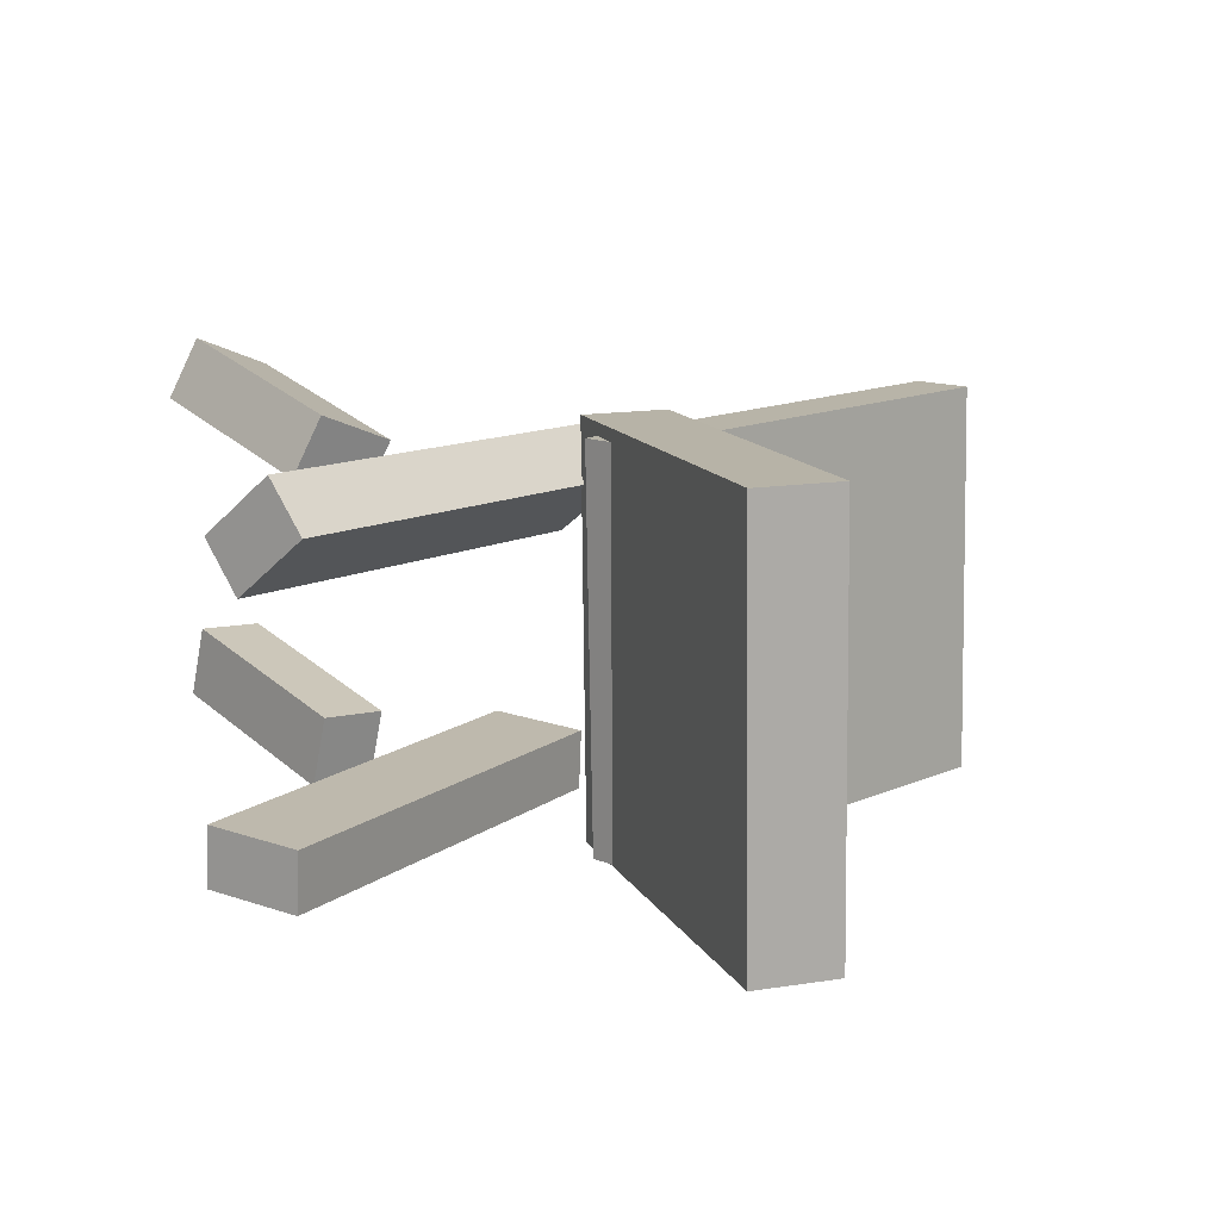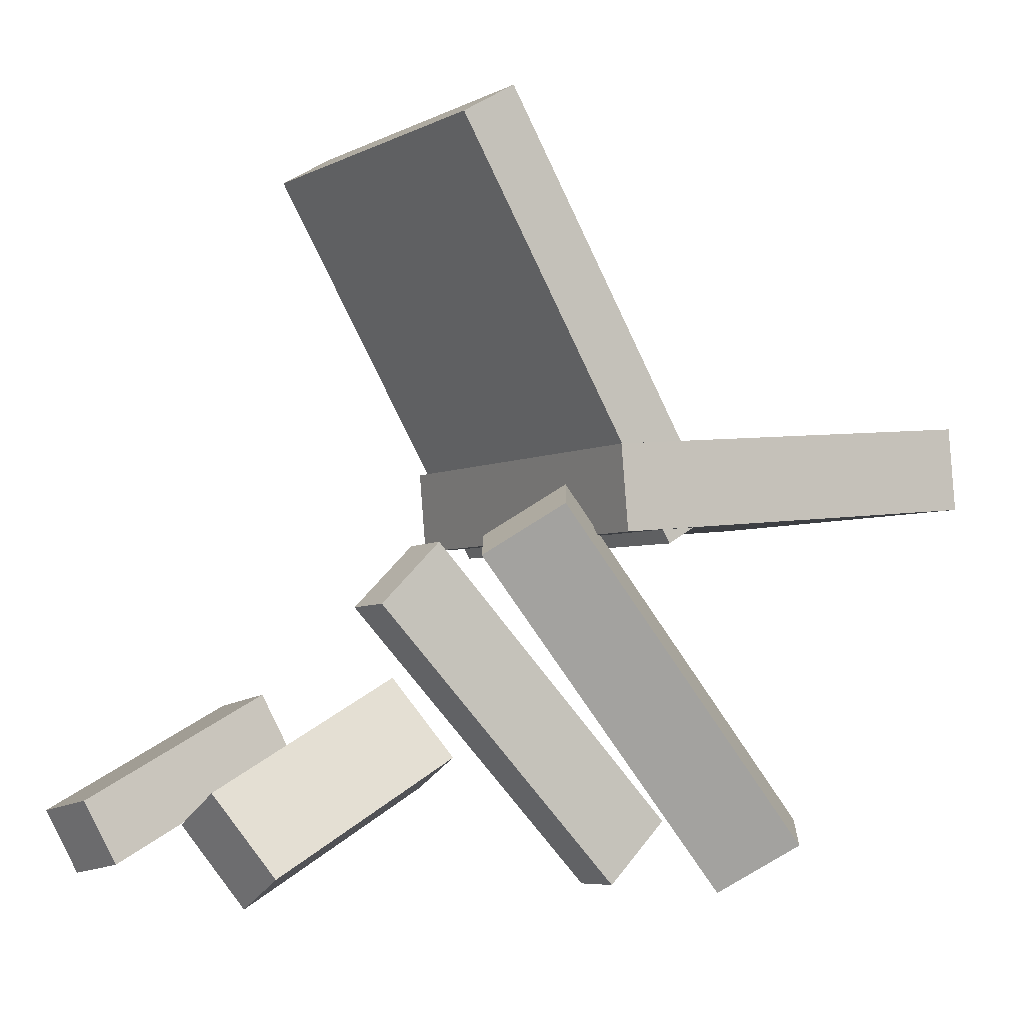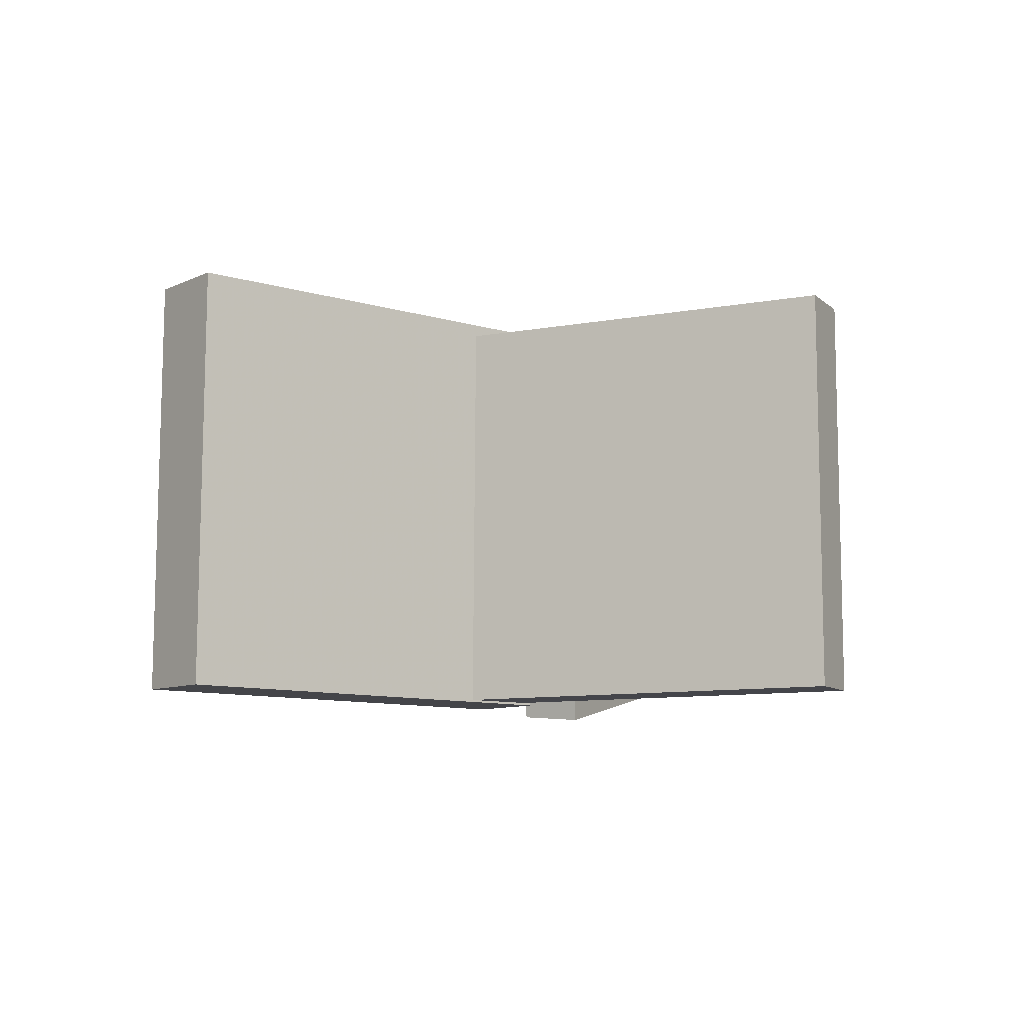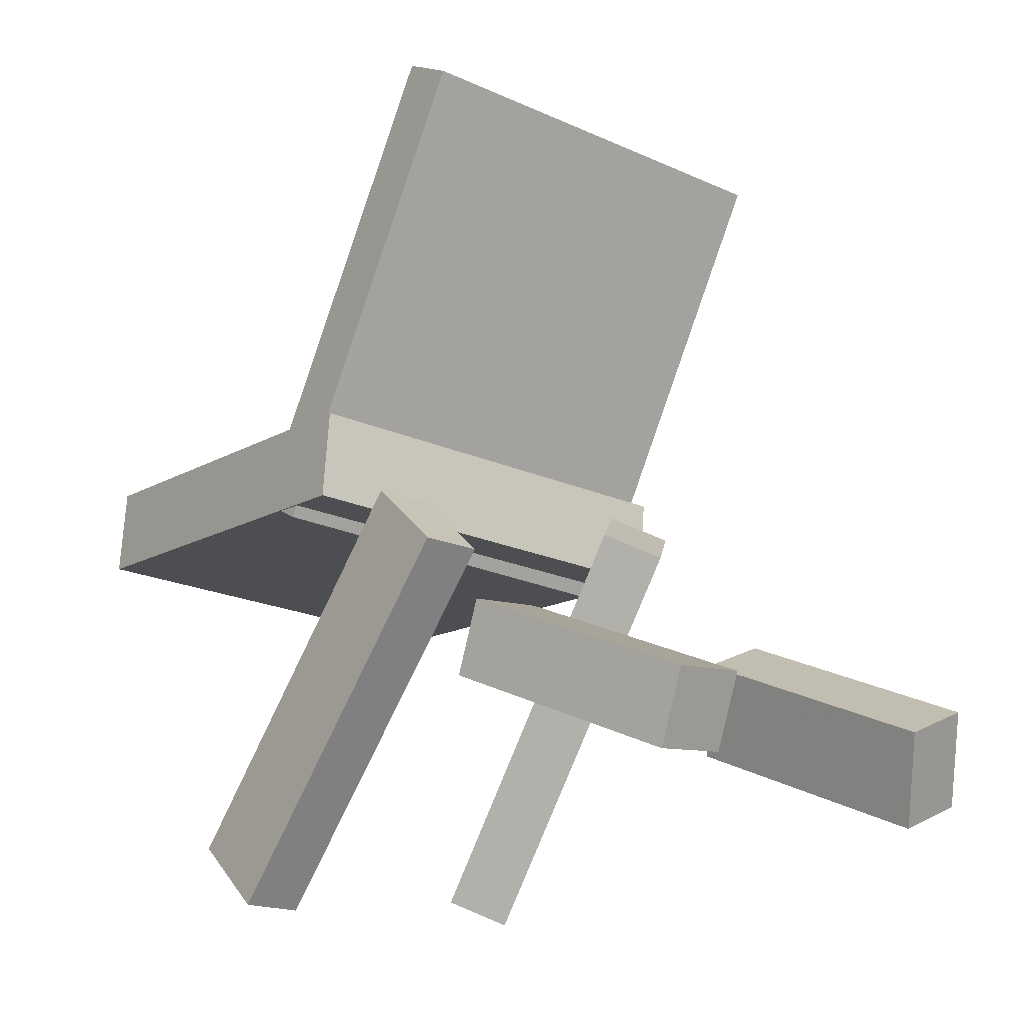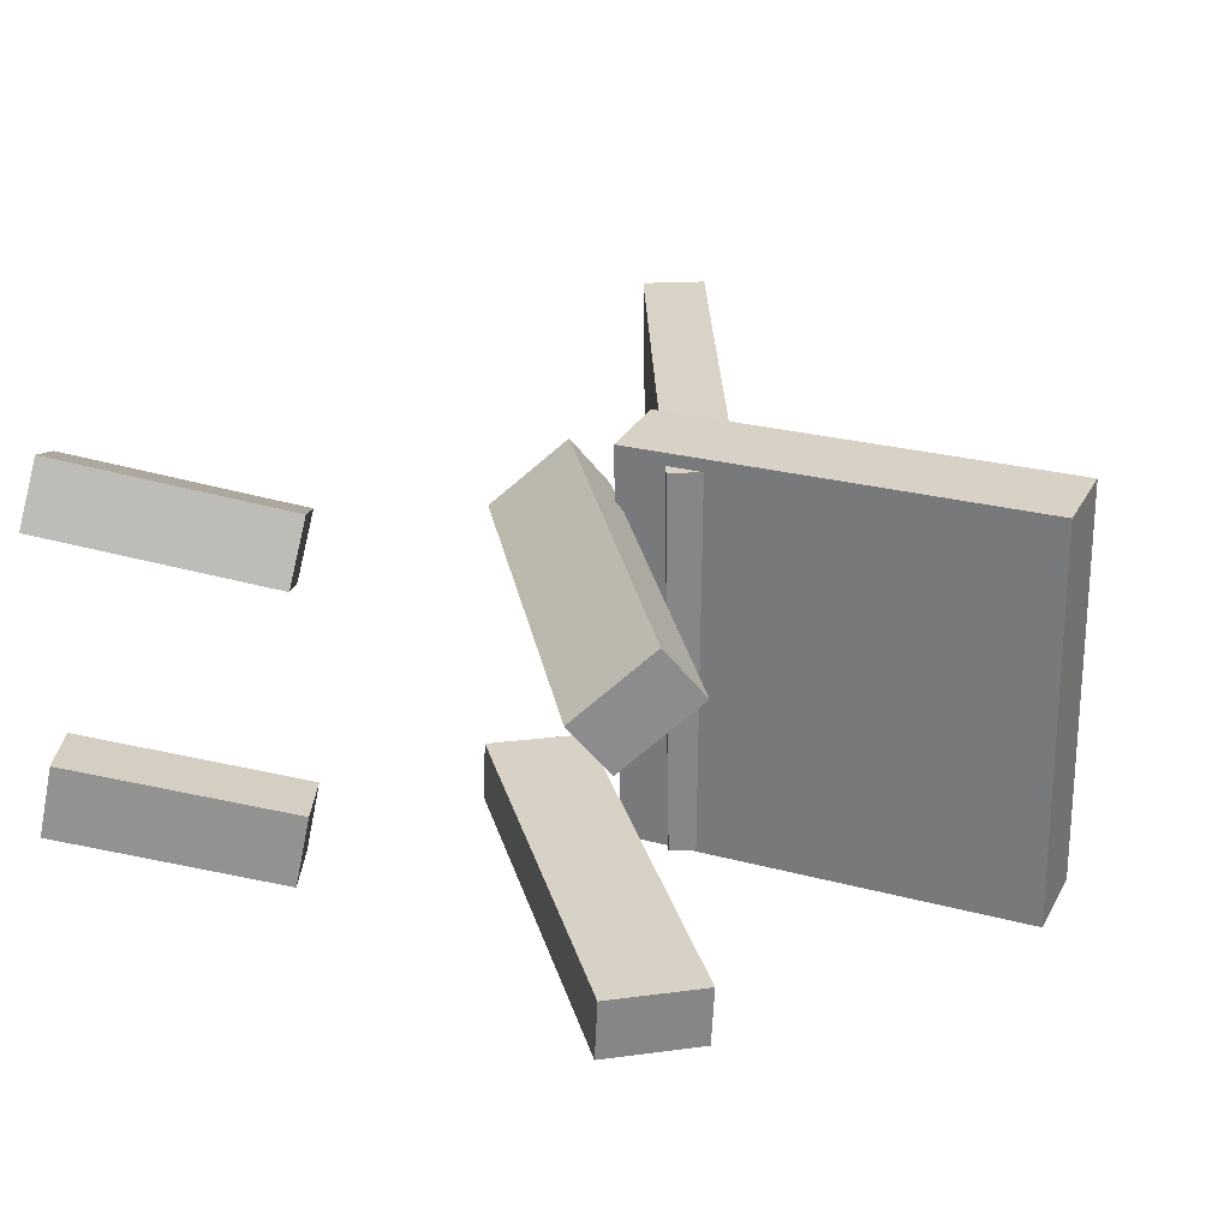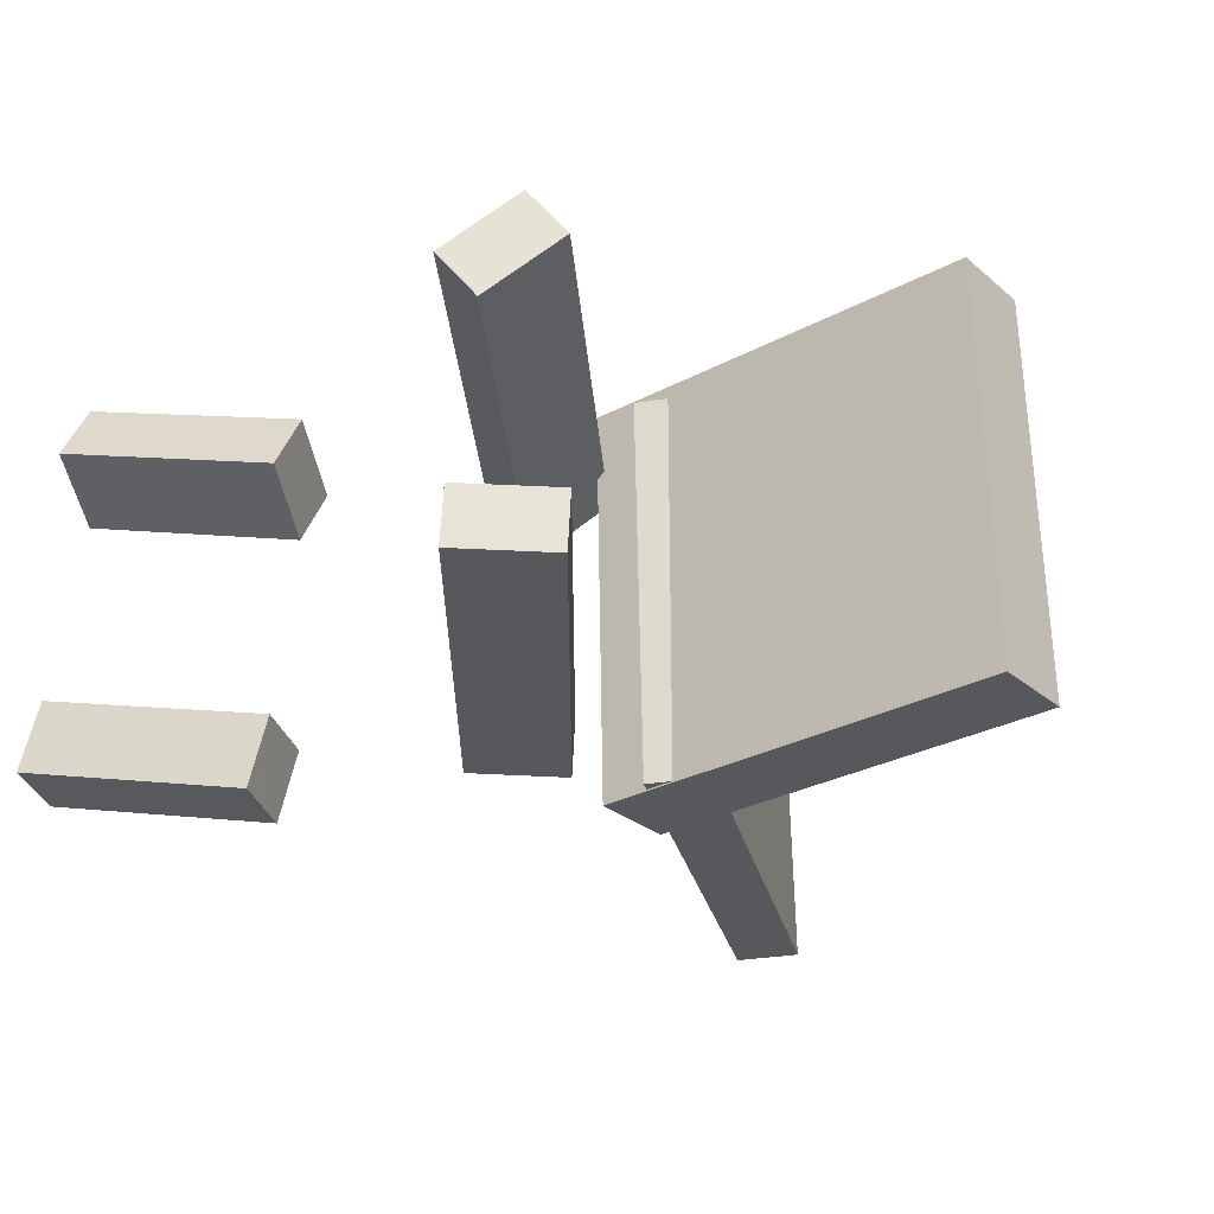
<metadata>
{"format":"obj","ext":"obj","renderer":"f3d","projection":"perspective","resolution":1024,"background":"white","views":[{"elev":13.4,"azim":76.7,"up":"+Z"},{"elev":-4.7,"azim":-31.4,"up":"+Y"},{"elev":-8.3,"azim":146.8,"up":"+Z"},{"elev":-20.8,"azim":-128.5,"up":"+Y"},{"elev":27.6,"azim":28.7,"up":"+Z"},{"elev":-28.1,"azim":43.4,"up":"+Z"}]}
</metadata>
<code>
v 0.369 -0.0005554 -0.161
v 0.3648 -0.003206 0.1565
v 0.04856 -0.03034 -0.1656
v 0.04431 -0.03299 0.152
v 0.3629 0.06537 -0.1606
v 0.3587 0.06272 0.157
v 0.04242 0.03558 -0.1651
v 0.03818 0.03293 0.1524
f 1.0 7.0 5.0
f 1.0 3.0 7.0
f 1.0 4.0 3.0
f 1.0 2.0 4.0
f 3.0 8.0 7.0
f 3.0 4.0 8.0
f 5.0 7.0 8.0
f 5.0 8.0 6.0
f 1.0 5.0 6.0
f 1.0 6.0 2.0
f 2.0 6.0 8.0
f 2.0 8.0 4.0
v 0.1858 -0.2914 0.06353
v 0.162 -0.3095 0.1009
v -0.02387 -0.03252 0.05458
v -0.04771 -0.05053 0.09198
v 0.2307 -0.2535 0.1104
v 0.2068 -0.2715 0.1478
v 0.02098 0.005424 0.1014
v -0.002854 -0.01259 0.1388
f 9.0 15.0 13.0
f 9.0 11.0 15.0
f 9.0 12.0 11.0
f 9.0 10.0 12.0
f 11.0 16.0 15.0
f 11.0 12.0 16.0
f 13.0 15.0 16.0
f 13.0 16.0 14.0
f 9.0 13.0 14.0
f 9.0 14.0 10.0
f 10.0 14.0 16.0
f 10.0 16.0 12.0
v 0.09133 -0.03505 -0.1639
v 0.08867 -0.03983 0.1427
v -0.09249 0.2755 -0.1607
v -0.09515 0.2708 0.1459
v 0.1334 -0.01015 -0.1632
v 0.1308 -0.01493 0.1434
v -0.0504 0.3004 -0.1599
v -0.05307 0.2957 0.1467
f 17.0 23.0 21.0
f 17.0 19.0 23.0
f 17.0 20.0 19.0
f 17.0 18.0 20.0
f 19.0 24.0 23.0
f 19.0 20.0 24.0
f 21.0 23.0 24.0
f 21.0 24.0 22.0
f 17.0 21.0 22.0
f 17.0 22.0 18.0
f 18.0 22.0 24.0
f 18.0 24.0 20.0
v -0.2573 -0.3017 0.1282
v -0.2566 -0.2788 0.1759
v -0.2924 -0.2444 0.1013
v -0.2916 -0.2215 0.149
v -0.09818 -0.2232 0.08802
v -0.09744 -0.2002 0.1358
v -0.1332 -0.1659 0.06107
v -0.1325 -0.143 0.1088
f 25.0 31.0 29.0
f 25.0 27.0 31.0
f 25.0 28.0 27.0
f 25.0 26.0 28.0
f 27.0 32.0 31.0
f 27.0 28.0 32.0
f 29.0 31.0 32.0
f 29.0 32.0 30.0
f 25.0 29.0 30.0
f 25.0 30.0 26.0
f 26.0 30.0 32.0
f 26.0 32.0 28.0
v -0.3053 -0.2428 -0.1273
v -0.2968 -0.2339 -0.07016
v -0.142 -0.1633 -0.164
v -0.1335 -0.1543 -0.1069
v -0.281 -0.2909 -0.1233
v -0.2725 -0.2819 -0.06624
v -0.1177 -0.2114 -0.1601
v -0.1092 -0.2024 -0.103
f 33.0 39.0 37.0
f 33.0 35.0 39.0
f 33.0 36.0 35.0
f 33.0 34.0 36.0
f 35.0 40.0 39.0
f 35.0 36.0 40.0
f 37.0 39.0 40.0
f 37.0 40.0 38.0
f 33.0 37.0 38.0
f 33.0 38.0 34.0
f 34.0 38.0 40.0
f 34.0 40.0 36.0
v -0.03716 -0.08024 -0.08521
v 0.01832 -0.02732 -0.08875
v -0.03875 -0.08158 -0.1303
v 0.01673 -0.02866 -0.1338
v 0.1879 -0.3163 -0.08615
v 0.2434 -0.2634 -0.08969
v 0.1863 -0.3176 -0.1312
v 0.2418 -0.2647 -0.1348
f 41.0 47.0 45.0
f 41.0 43.0 47.0
f 41.0 44.0 43.0
f 41.0 42.0 44.0
f 43.0 48.0 47.0
f 43.0 44.0 48.0
f 45.0 47.0 48.0
f 45.0 48.0 46.0
f 41.0 45.0 46.0
f 41.0 46.0 42.0
f 42.0 46.0 48.0
f 42.0 48.0 44.0

</code>
